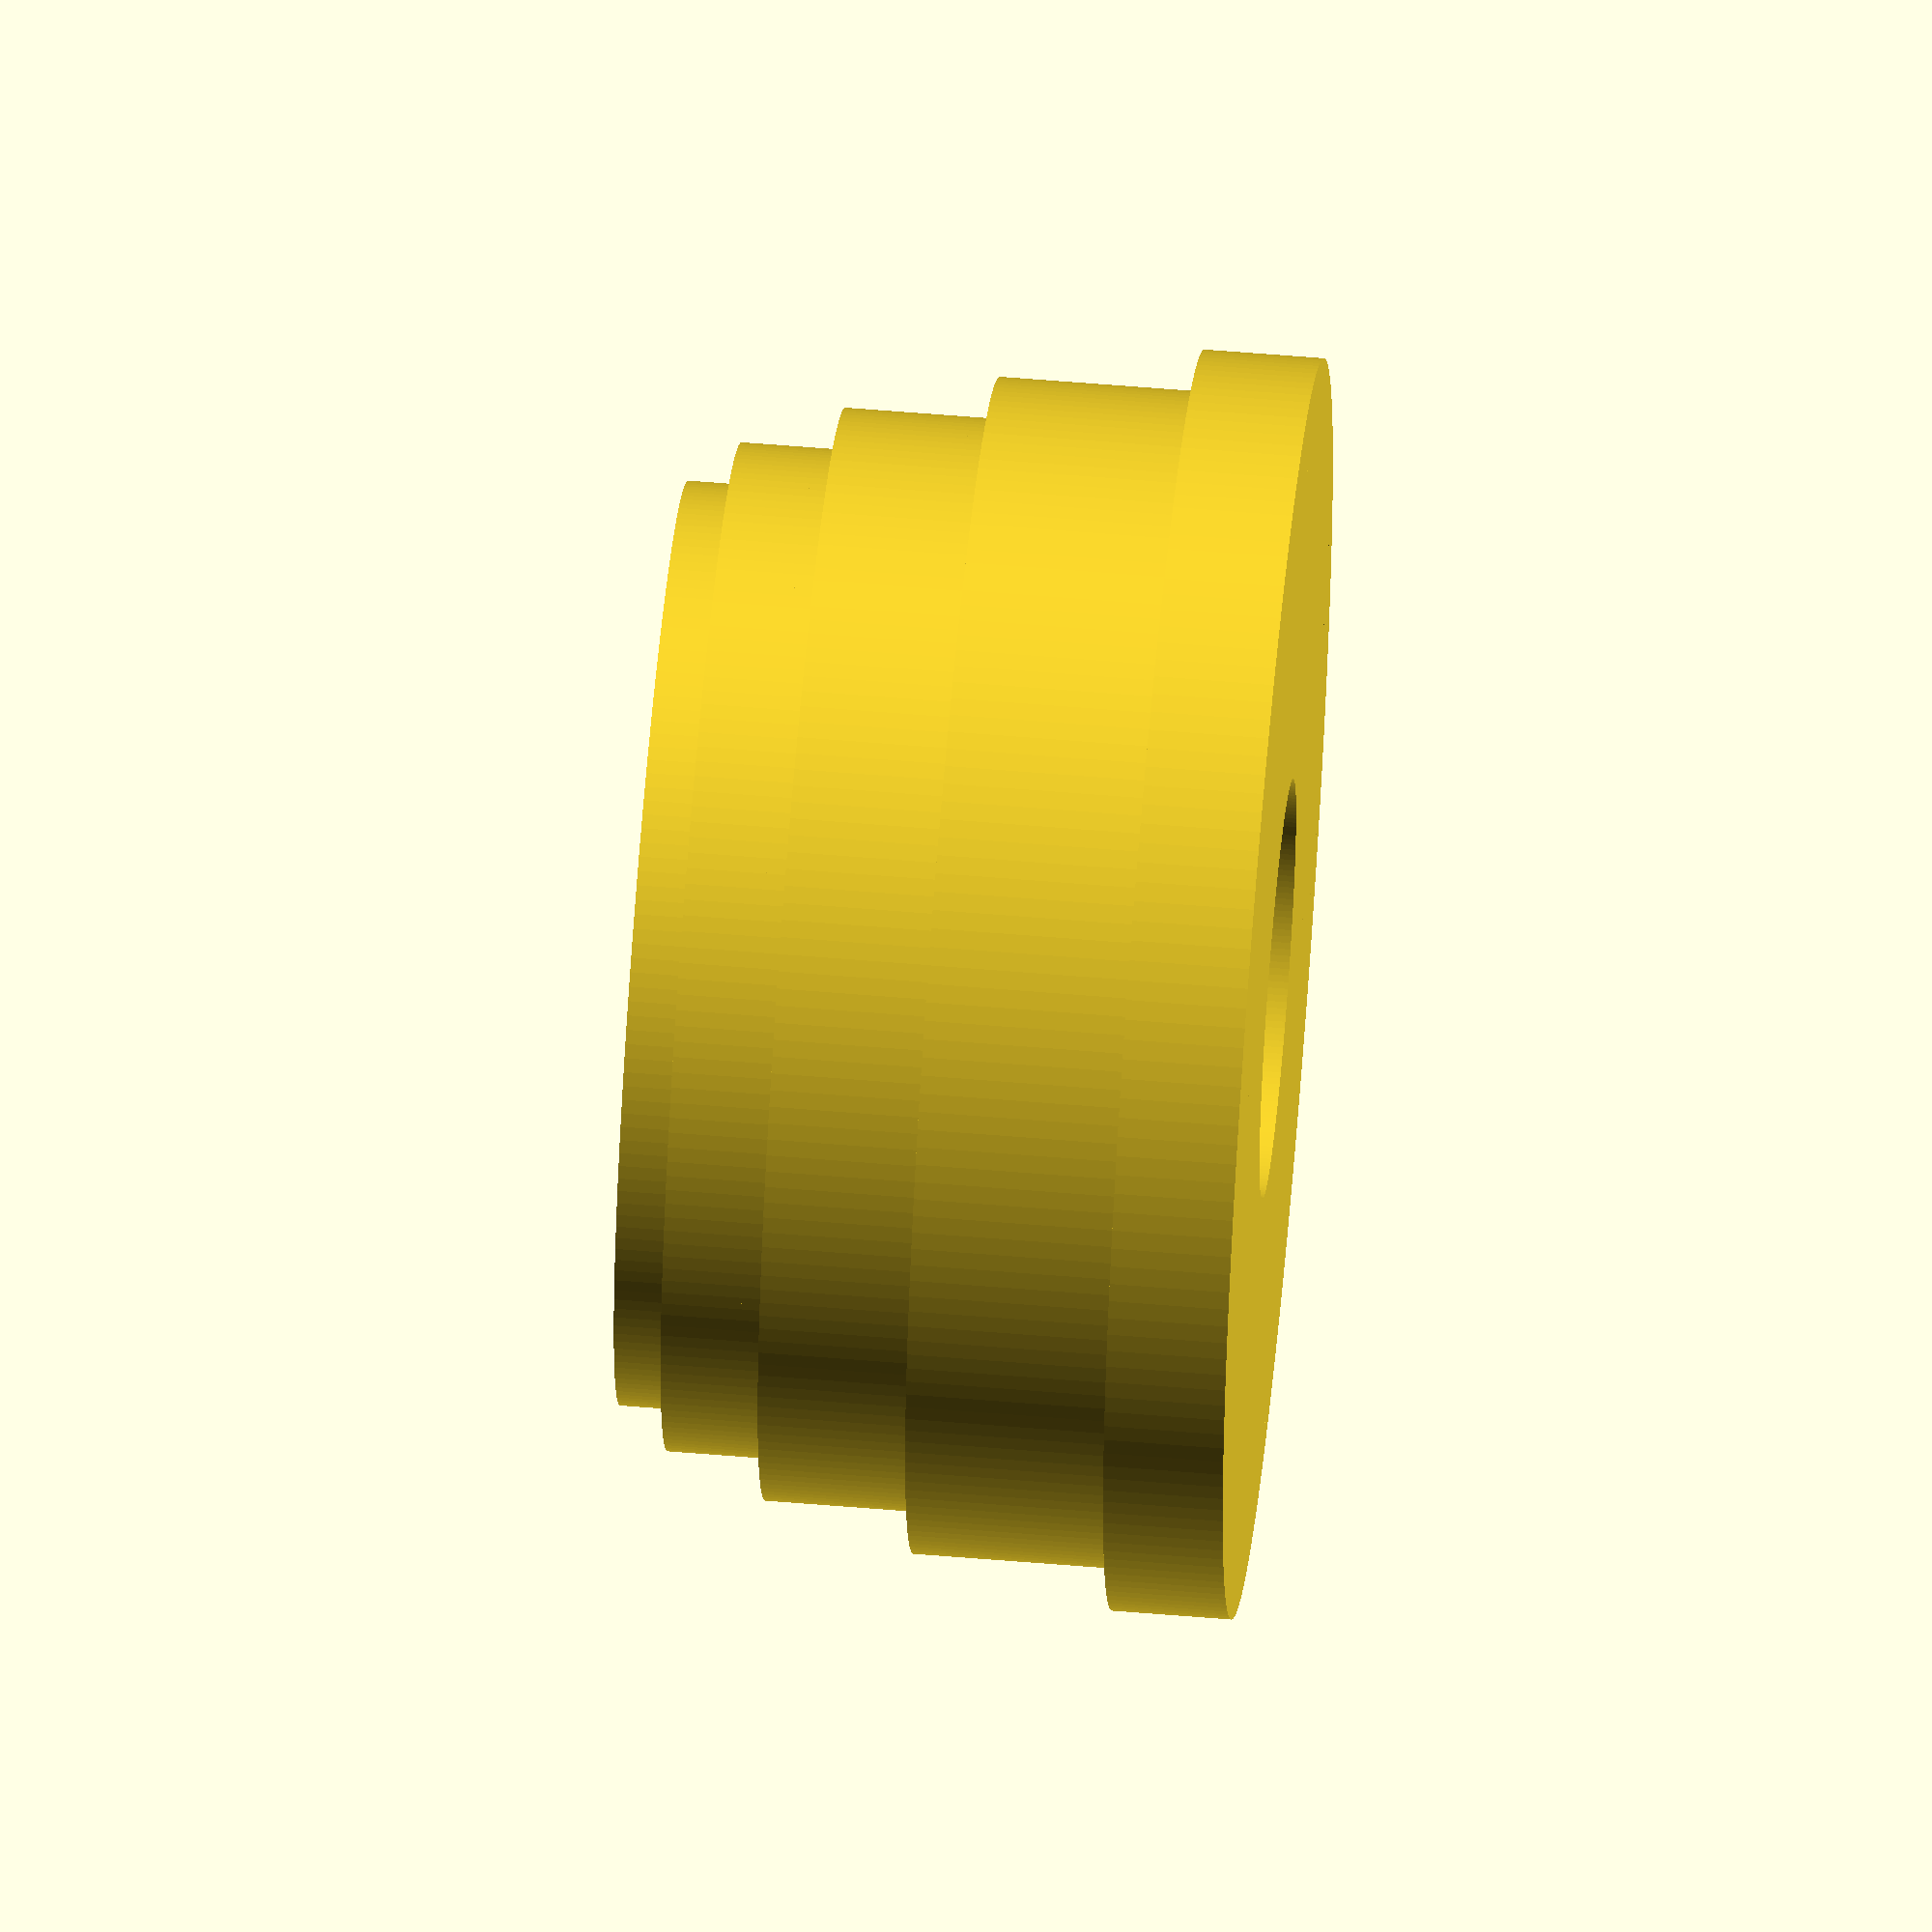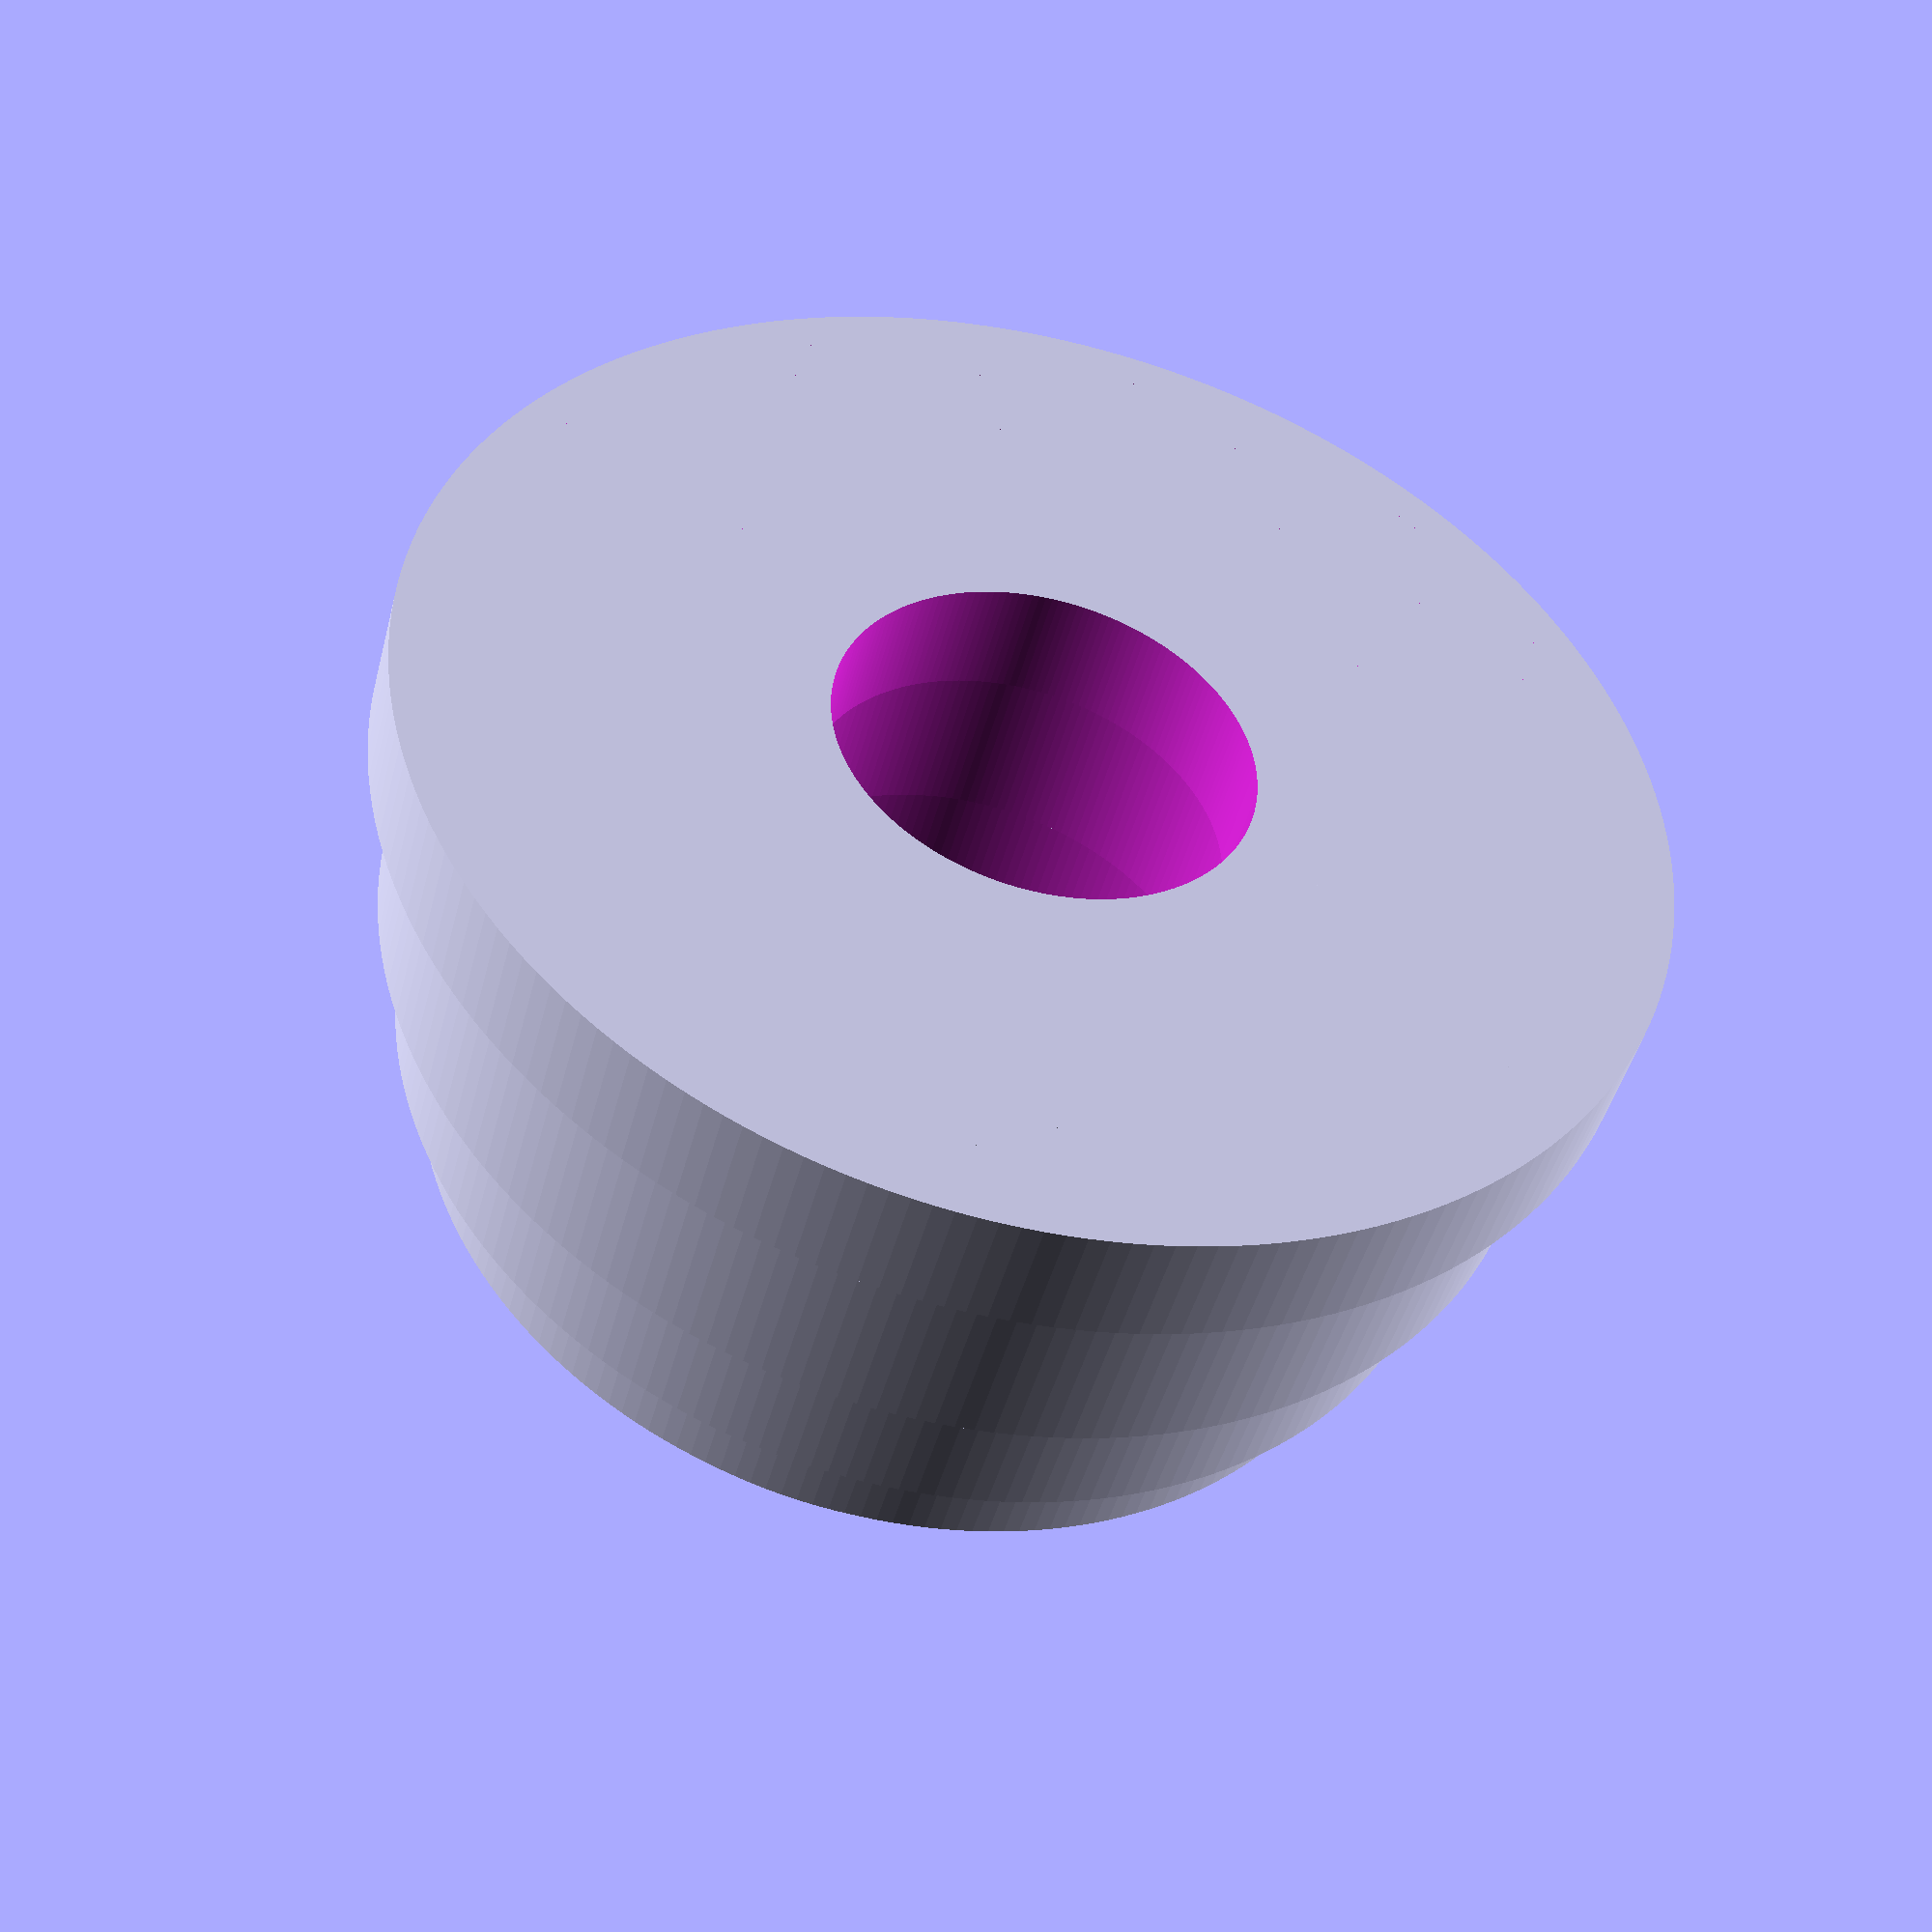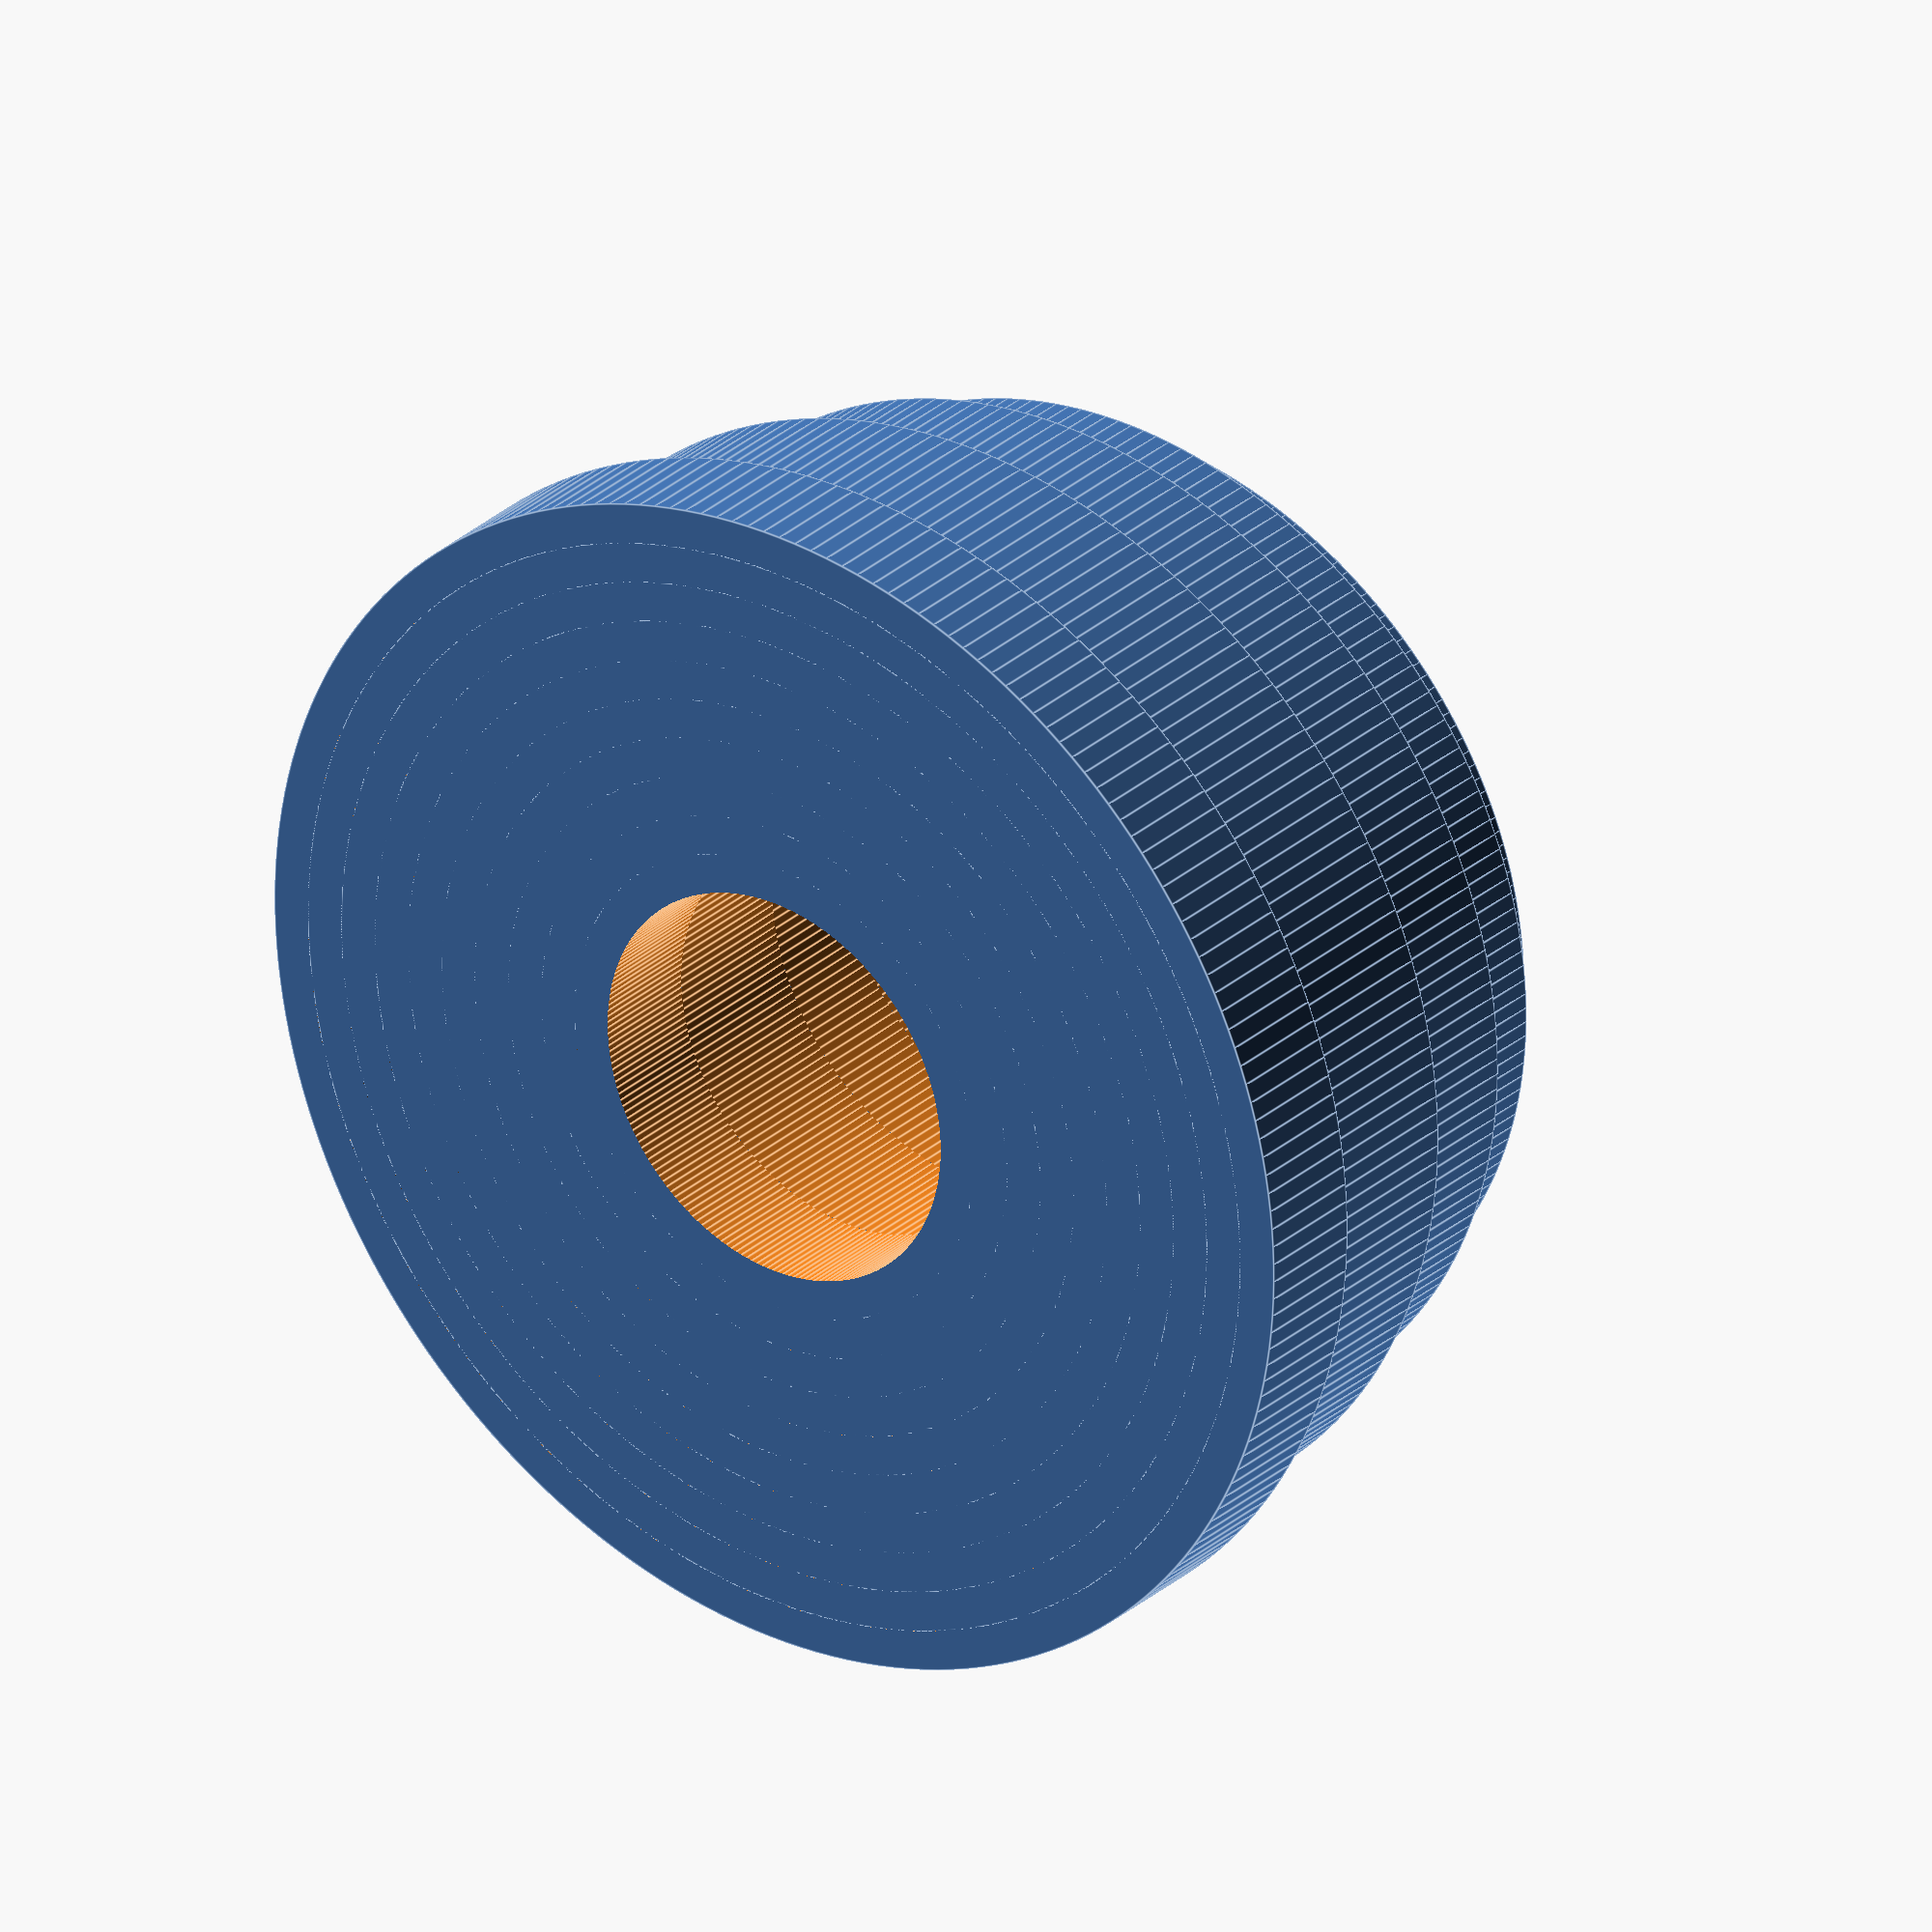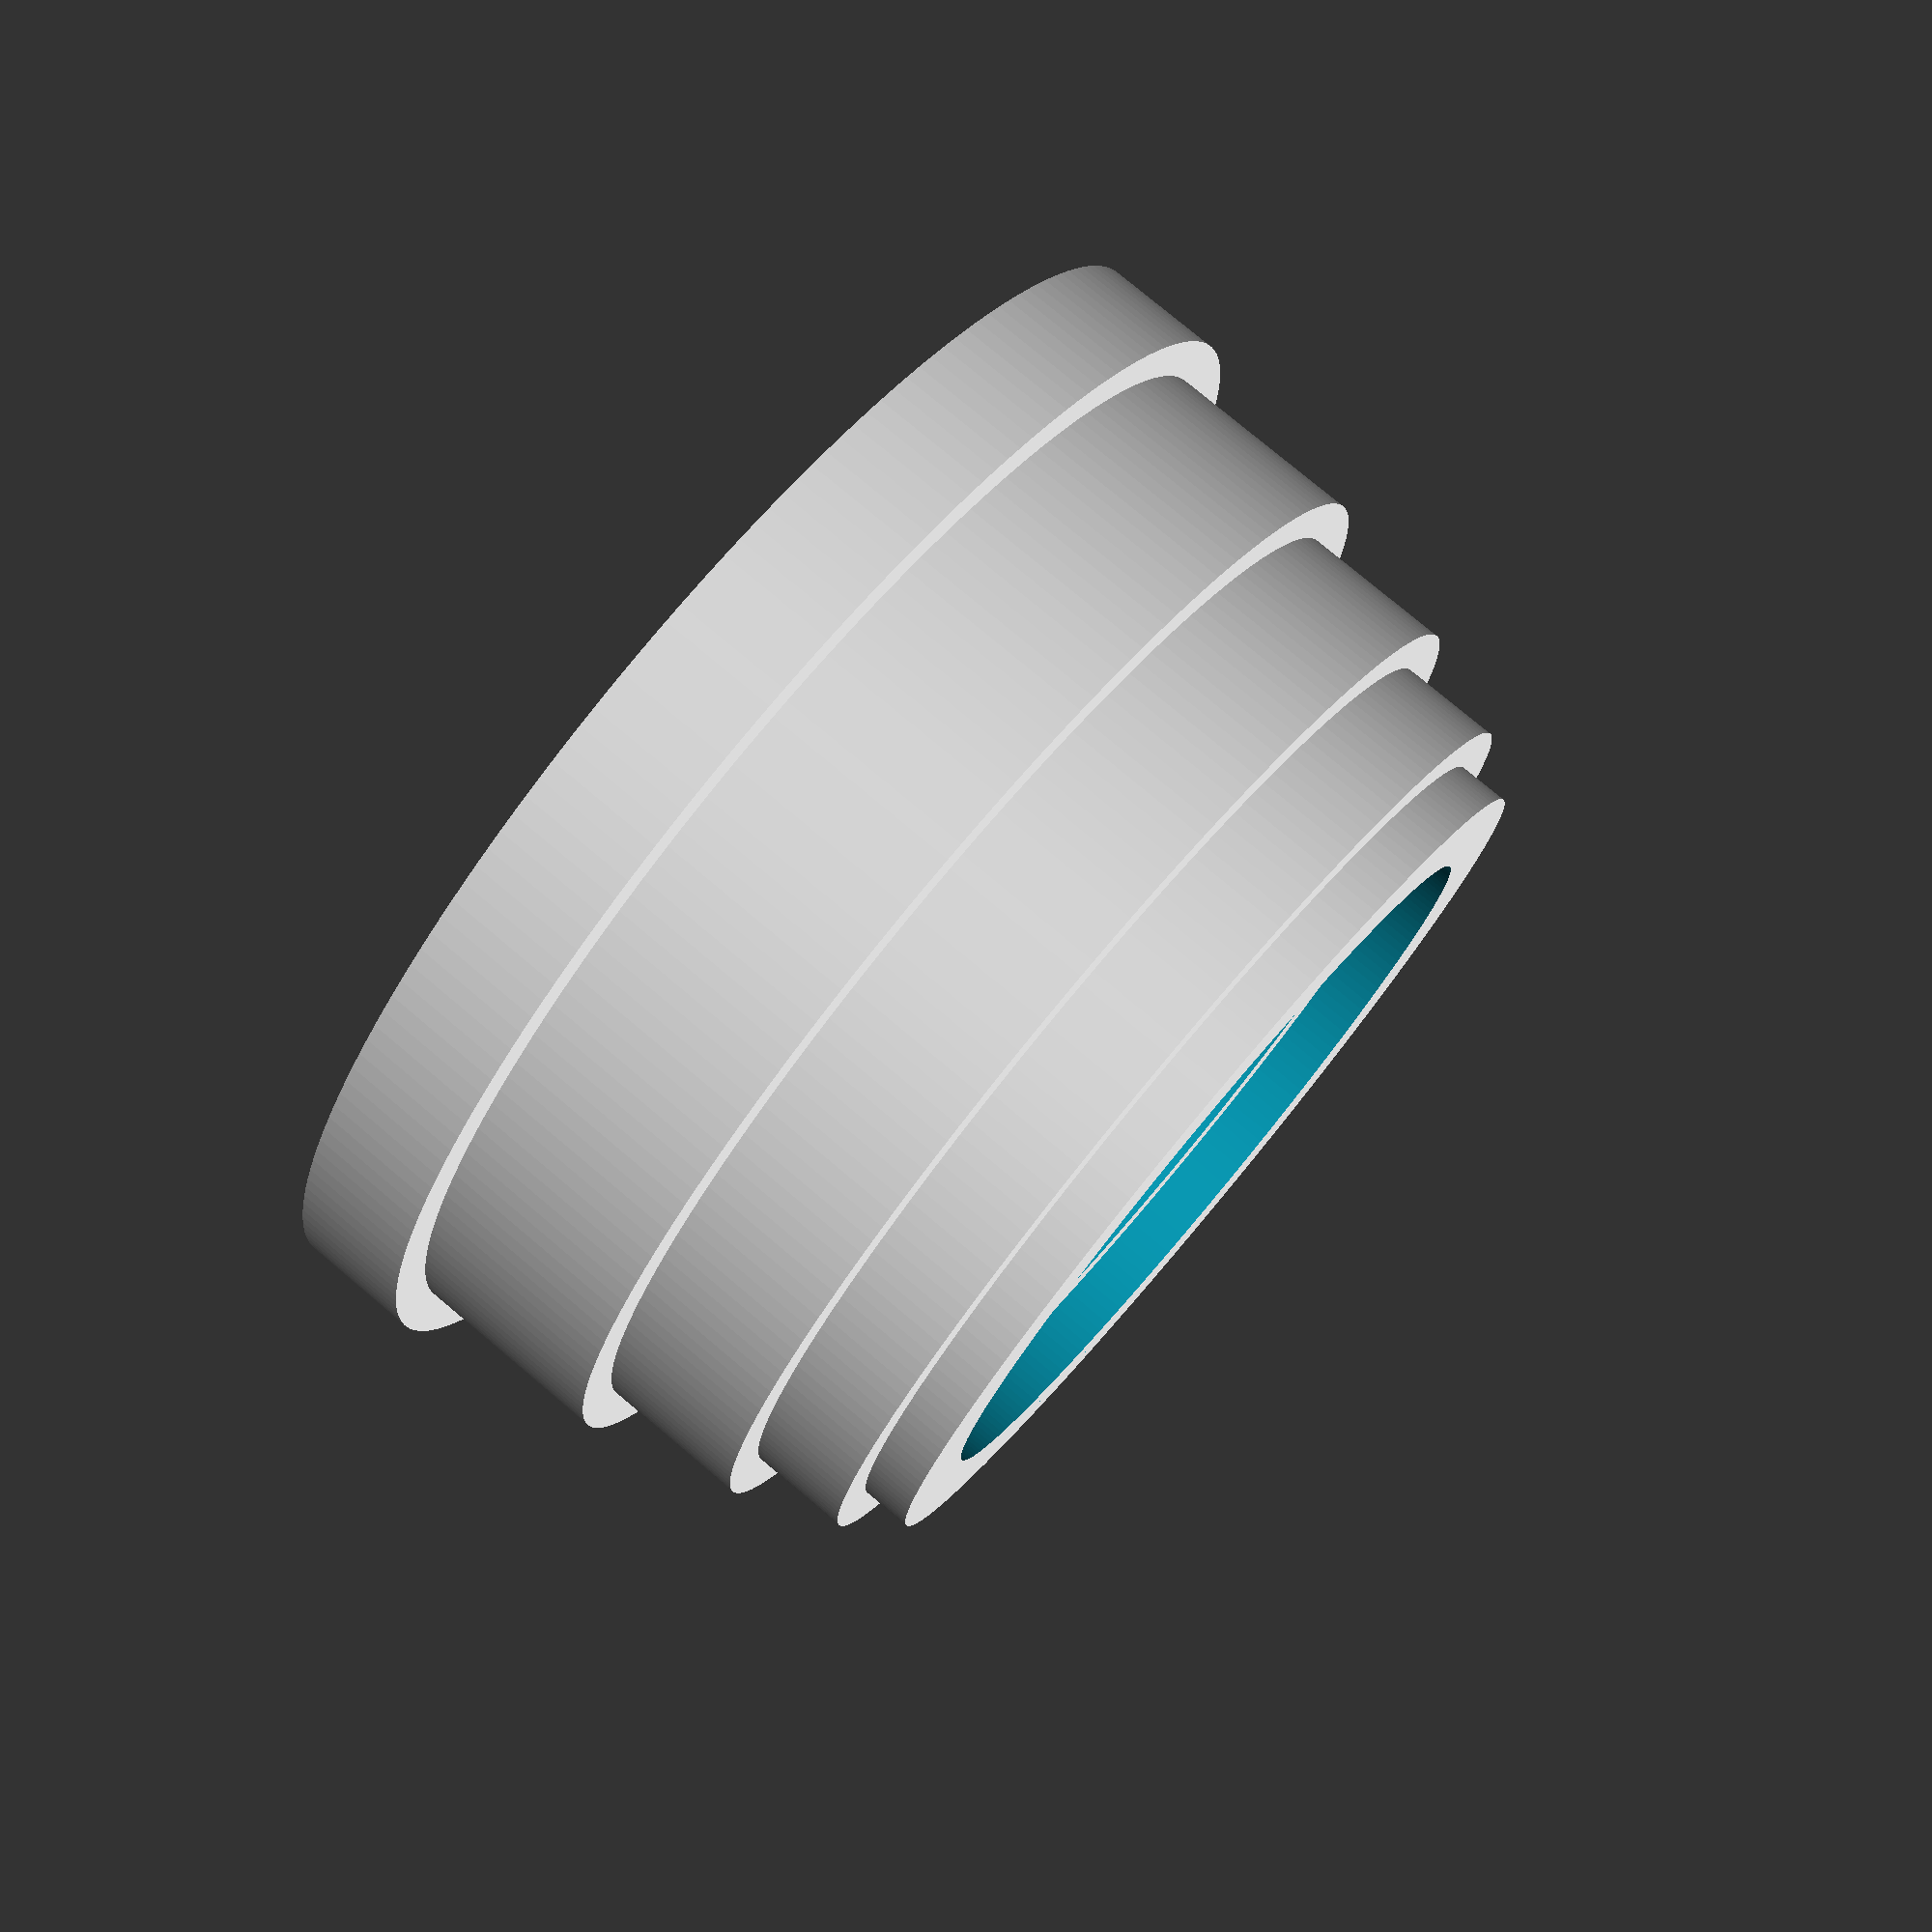
<openscad>
// -------------------------
// Details
// -------------------------


// In this model, we a have region in the xy-planed defined by a top function y = f(x), a bottom function y = g(x), and lines x = a ≥ 0 and x = b > a. The region is revolved around the y-axis to produce a solid.
// The shell model devides the interval [a,b] into n equal subintervals. The chosen sample point determines the top and bottom of the rectangle above a subinterval. The rectangle is revolved about the y-axis to obtain a shell. All the shells together give an approximate volume.

// -------------------------
// Parameters
// -------------------------

n = 10;             // Number of subintervals
a = 1;              // Starting x-coordinate
b = 3;              // Ending x-coordinate
sample_type = "mid"; // Sampling method: "left", "mid", or "right"
show_solid = false;   // true = render full solid surface; false = stacked shells
printedwidth = 90;    // Desired printed width in millimeters

// Scaling factor to match printed width
scalefactor = printedwidth / (2 * b);

// -------------------------
// Functions defining the solid
// -------------------------

// Top function: defines top surface y = f(x)
function f(x) = 3 - 3 * (x - 2) * (x - 2);

// Bottom function: defines bottom surface y = g(x)
function g(x) = 0;

// -------------------------
// Model resolution
// -------------------------

$fn = 200; // Number of facets for circle smoothness

// -------------------------
// Modules
// -------------------------

// Shell Module: creates a thin hollow cylindrical shell
module shell(r_mid, z_bottom, height, thickness) {
    translate([0, 0, z_bottom * scalefactor])
        difference() {
            // Outer cylinder: correct height and radius
            cylinder(h = height * scalefactor, r = (r_mid + thickness/2) * scalefactor, center = false);
            // Inner cylinder: slightly taller and offset to avoid coplanar faces
            translate([0, 0, -0.1 * scalefactor])
                cylinder(h = (height + 0.2) * scalefactor, r = (r_mid - thickness/2) * scalefactor, center = false);
        }
}

// Solid Surface Module: generates full continuous solid by revolving region
module solid_surface() {
    rotate_extrude() {
        polygon(points = [
            for (x = [a : (b - a) / 100 : b])
                [x * scalefactor, f(x) * scalefactor],
            for (x = [b : -(b - a) / 100 : a])
                [x * scalefactor, g(x) * scalefactor]
        ]);
    }
}

// -------------------------
// Sample point selection
// -------------------------

// Selects sample point for a subinterval based on sampling method
function sample_x(i, interval, a) =
    (sample_type == "left") ? (a + i * interval) :
    (sample_type == "right") ? (a + (i + 1) * interval) :
    (a + (i + 0.5) * interval); // Default: midpoint sampling

// -------------------------
// Main Logic
// -------------------------

interval = (b - a) / n;

if (show_solid) {
    solid_surface();
} else {
    for (i = [0 : n-1]) {
        x_sample = sample_x(i, interval, a);
        r_mid = x_sample;
        height = f(x_sample) - g(x_sample);
        z_bottom = g(x_sample);
        thickness = interval;

        if (height > 0) {
            shell(r_mid = r_mid, z_bottom = z_bottom, height = height, thickness = thickness);
        }
    }
}

</openscad>
<views>
elev=122.9 azim=218.4 roll=85.0 proj=o view=wireframe
elev=225.1 azim=19.0 roll=14.1 proj=p view=wireframe
elev=150.7 azim=292.8 roll=322.2 proj=o view=edges
elev=282.4 azim=100.9 roll=310.1 proj=p view=solid
</views>
